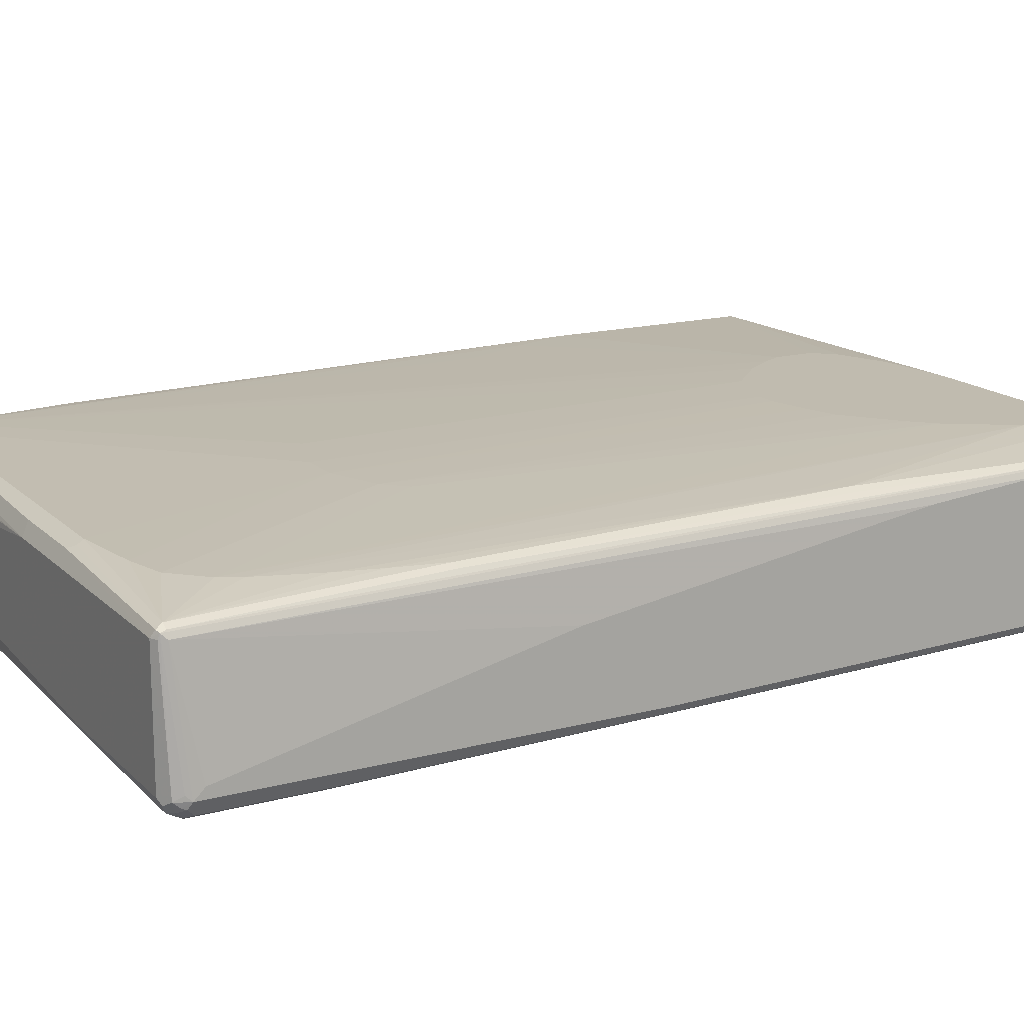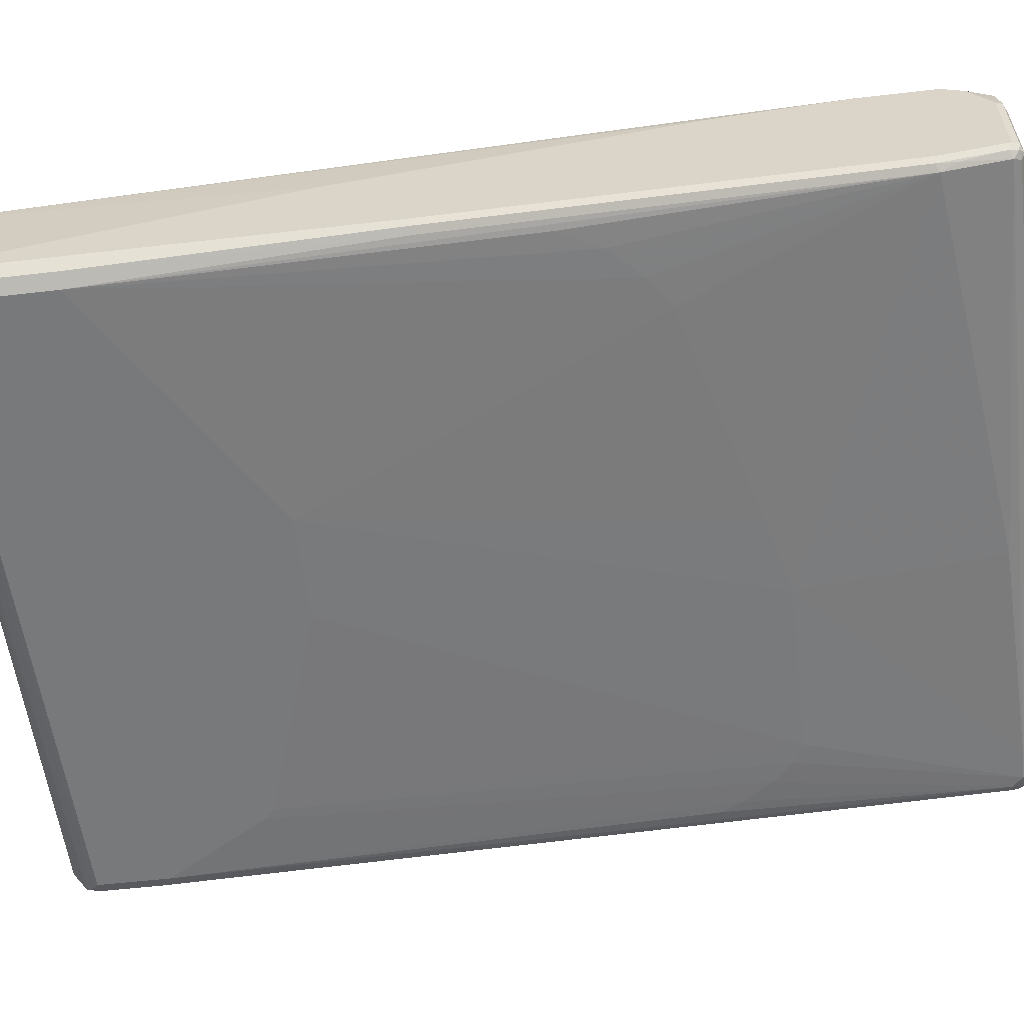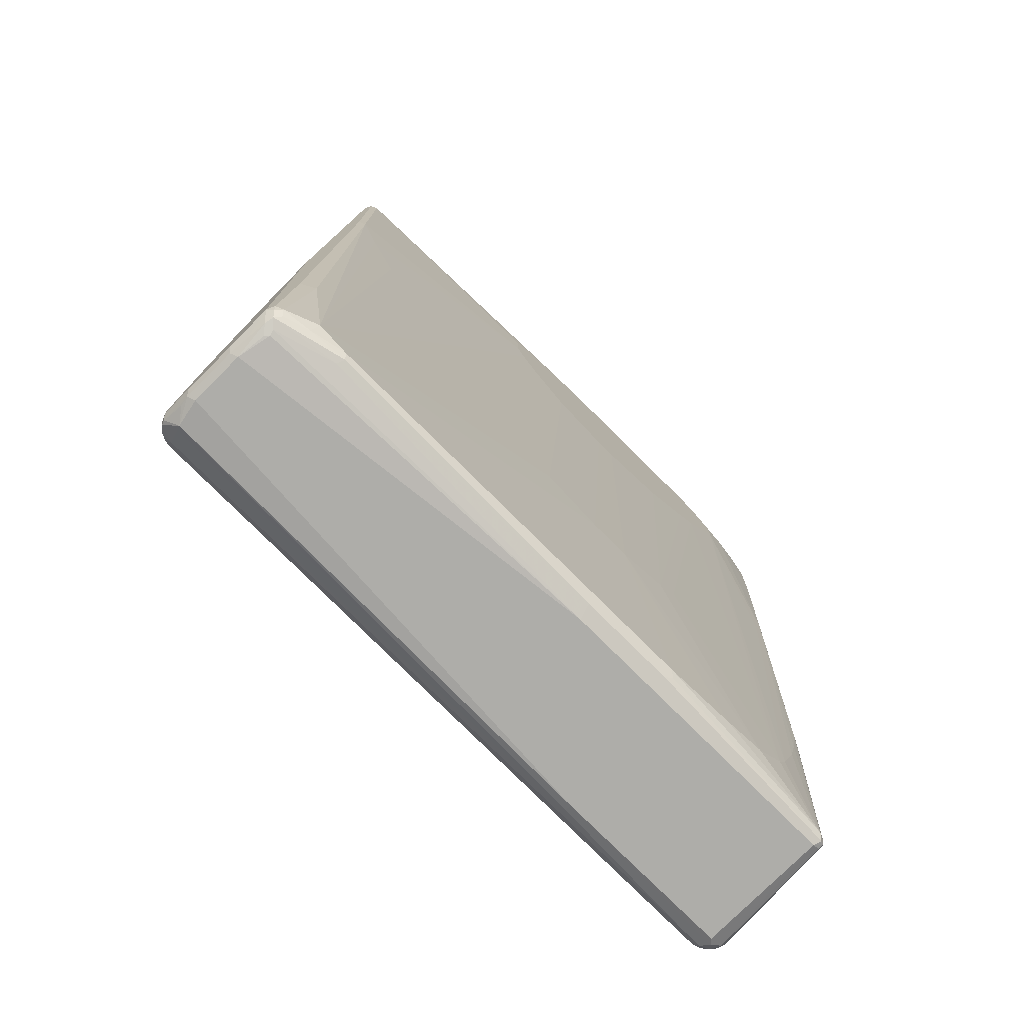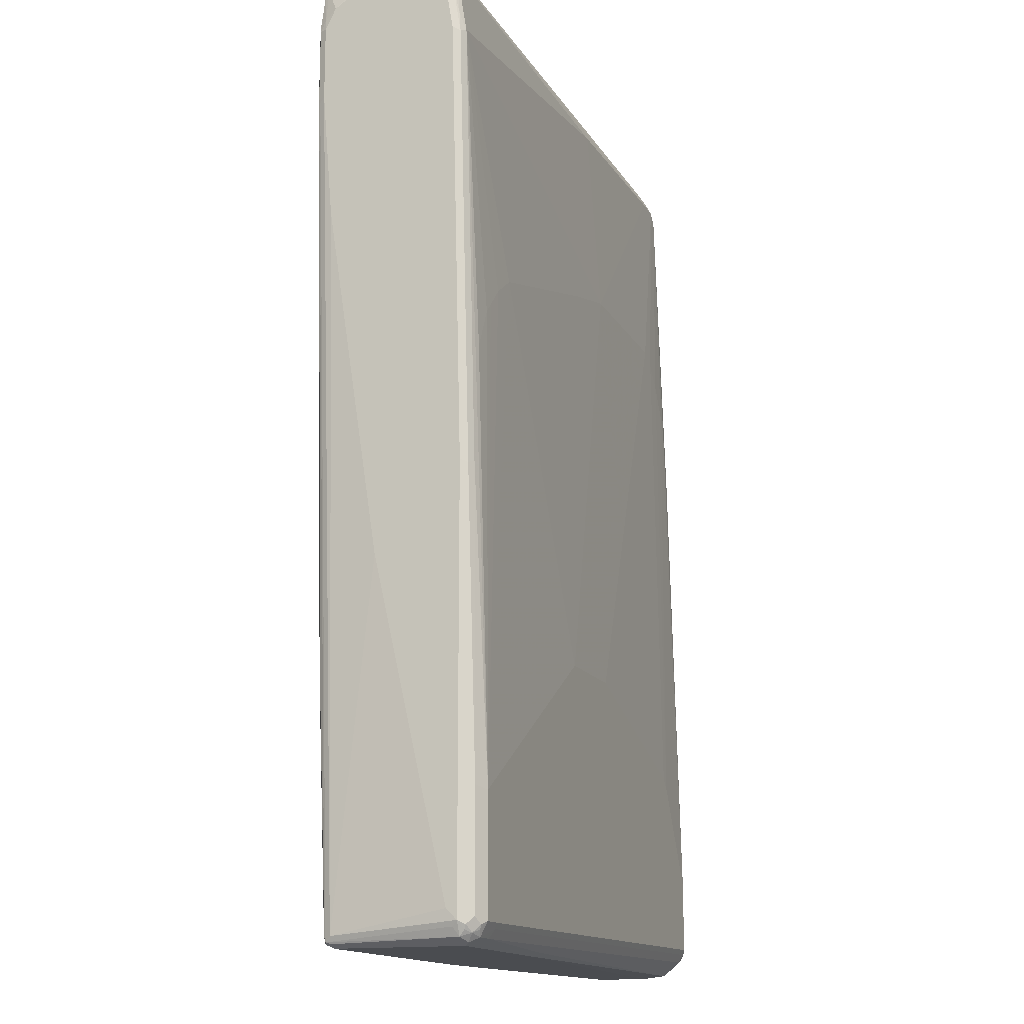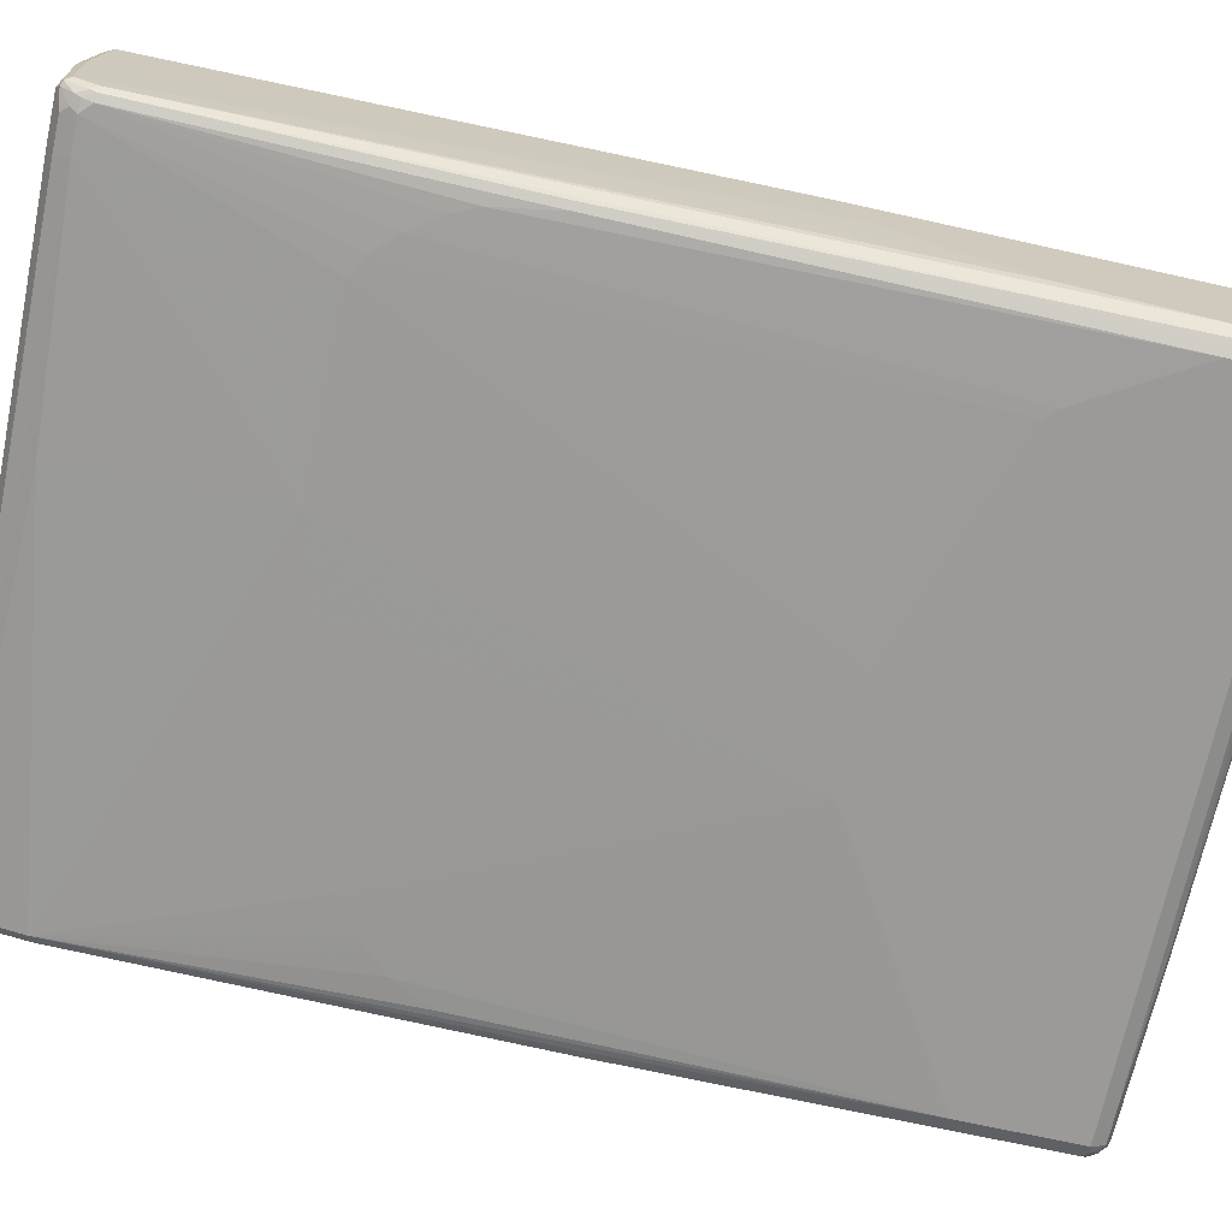
<metadata>
{"format":"obj","ext":"obj","renderer":"f3d","projection":"perspective","resolution":1024,"background":"white","views":[{"elev":16.0,"azim":61.1,"up":"+Z"},{"elev":-57.7,"azim":96.8,"up":"+Z"},{"elev":-77.1,"azim":-44.9,"up":"+Y"},{"elev":-14.9,"azim":109.8,"up":"+Y"},{"elev":-69.4,"azim":-102.6,"up":"+Z"}]}
</metadata>
<code>
v 0.5763 0.7683 -0.0873
v 0.5675 0.7771 -0.09604
v 0.5705 0.78 -0.08149
v 0.5763 0.7683 0.05237
v 0.5763 0.6636 -0.1048
v 0.5705 0.7625 -0.09896
v 0.5589 0.7683 -0.1048
v 0.553 0.78 -0.09896
v 0.5589 0.7858 -0.0873
v 0.5705 0.78 0.05819
v 0.5719 0.7683 0.07204
v 0.5763 0.7334 0.1048
v 0.5705 0.6577 -0.1164
v 0.5763 -0.06983 -0.1222
v 0.5705 -0.07565 -0.1339
v 0.5675 0.6898 -0.1135
v -0.4657 0.7916 -0.1106
v 0.5589 0.6636 -0.1222
v -0.08722 0.7509 -0.1222
v -0.4715 0.7683 -0.1222
v -0.4715 0.8034 -0.0873
v -0.4365 0.8034 -0.06985
v -0.4191 0.8034 -0.05237
v 0.5589 0.7858 0.05237
v 0.553 0.78 0.1281
v 0.5589 0.7683 0.1222
v 0.5719 0.7159 0.1244
v 0.5763 0.6985 0.1222
v 0.5763 -0.7683 -0.1222
v 0.5705 -0.7741 -0.1339
v 0.5646 -0.5705 -0.1455
v 0.5589 -0.06983 -0.1397
v -0.5181 0.7916 -0.1106
v 0.5414 0.1222 -0.1397
v 0.5064 0.192 -0.1397
v 0.489 0.2095 -0.1397
v 0.454 0.2444 -0.1397
v 0.4017 0.2793 -0.1397
v 0.03487 0.3841 -0.1397
v -0.03487 0.4017 -0.1397
v -0.1047 0.4192 -0.1397
v 0.5414 -0.5763 -0.1572
v -0.5239 0.7683 -0.1222
v -0.5414 0.8034 -0.0873
v -0.4191 0.8034 -0.03493
v 0.5414 0.7858 0.1222
v 0.5501 0.7771 0.1353
v 0.5675 0.7073 0.1353
v 0.5705 0.6985 0.1339
v 0.5763 0.5763 0.1222
v 0.5763 -0.7509 -0.1048
v 0.5589 -0.7858 0.0873
v 0.5545 -0.7946 0.09604
v 0.5719 -0.7771 -0.1135
v 0.5646 -0.7916 -0.1222
v 0.5675 -0.7815 -0.131
v 0.5589 -0.7858 -0.1397
v 0.5646 -0.7625 -0.1455
v -0.5472 0.7974 -0.09896
v -0.5297 0.78 -0.1164
v 0.1222 -0.3142 -0.1572
v -0.4017 0.4192 -0.1397
v 0.5414 -0.7683 -0.1572
v -0.5414 0.7509 -0.1222
v -0.5435 0.7683 -0.1179
v -0.4365 0.4017 -0.1397
v -0.5545 0.7946 -0.09604
v -0.553 0.7974 -0.0873
v -0.5501 0.799 0.02619
v -0.5414 0.8034 0.01745
v -0.4365 0.8034 -0.01745
v -0.5414 0.7858 0.1222
v 0.5152 0.7815 0.131
v 0.5414 0.78 0.1339
v 0.5414 0.7683 0.1397
v 0.3754 0.7597 0.1528
v 0.5589 0.6985 0.1397
v 0.5705 0.5763 0.1339
v 0.5719 0.5675 0.131
v 0.5763 0.3666 0.1048
v 0.5763 -0.2095 0.01745
v 0.553 -0.7858 0.09896
v 0.5472 -0.7974 0.09896
v 0.5414 -0.8034 0.0873
v 0.553 -0.7974 0.0873
v 0.5501 -0.799 -0.131
v 0.5414 -0.7916 -0.1455
v 0.5501 -0.7815 -0.1484
v 0.553 -0.7741 -0.1513
v -0.5458 0.7771 -0.1135
v -0.05235 -0.3142 -0.1572
v -0.4191 -0.4366 -0.1572
v 0.4977 -0.7771 -0.1528
v 0.5064 -0.7683 -0.1572
v -0.553 0.7509 -0.1164
v -0.4715 0.3666 -0.1397
v -0.5064 0.3142 -0.1397
v -0.5239 0.2793 -0.1397
v -0.5414 0.1746 -0.1397
v -0.5545 0.7597 -0.1135
v -0.4365 -0.4541 -0.1572
v -0.553 0.7974 0.01745
v -0.5589 0.7858 -0.0873
v -0.5589 0.7858 0.01745
v -0.5501 0.7815 0.131
v 0.192 0.7741 0.1455
v 0.3667 0.7625 0.1513
v 0.3667 0.7509 0.1572
v 0.4017 0.7334 0.1572
v 0.4802 0.7073 0.1528
v 0.1222 0.7509 0.1572
v 0.1222 0.7741 0.1455
v 0.5589 0.5763 0.1397
v 0.553 0.2444 0.1339
v 0.553 -0.3841 0.1164
v 0.5414 -0.7858 0.1048
v 0.2154 -0.78 0.1164
v 0.2037 -0.7916 0.1106
v 0.05235 -0.8034 0.0873
v 0.5414 -0.8034 -0.1222
v 0.2445 -0.8034 -0.1222
v 0.5064 -0.7916 -0.1455
v -0.5501 -0.7597 -0.1528
v -0.5414 -0.7509 -0.1572
v -0.553 0.1746 -0.1339
v -0.5646 -0.6461 -0.1455
v -0.5414 -0.6287 -0.1572
v -0.5589 0.7509 -0.1048
v -0.5719 -0.6375 -0.131
v -0.5763 -0.6461 -0.1222
v -0.553 0.78 0.1222
v -0.5763 -0.192 -0
v -0.5763 -0.1571 0.05237
v -0.5763 -0.1571 0.0873
v -0.5589 0.7683 0.1222
v -0.553 0.7741 0.1339
v -0.5414 0.7683 0.1397
v -0.5414 0.78 0.1339
v 0.4365 0.6985 0.1572
v 0.4365 0.6461 0.1572
v 0.5414 0.2444 0.1397
v -0.01738 0.7334 0.1572
v 0.5414 -0.3841 0.1222
v 0.5239 -0.4715 0.1222
v 0.5064 -0.5414 0.1222
v 0.489 -0.5937 0.1222
v 0.4715 -0.6461 0.1222
v 0.454 -0.681 0.1222
v 0.4017 -0.7334 0.1222
v 0.3317 -0.7509 0.1222
v 0.2095 -0.7683 0.1222
v 0.04649 -0.7916 0.1106
v -0.5472 -0.7974 0.06985
v -0.5589 -0.8034 0.01745
v -0.454 -0.7858 0.1048
v -0.5501 -0.7946 0.07859
v -0.5589 -0.8034 -0.06985
v -0.5501 -0.799 -0.1135
v 0.2445 -0.7974 -0.1339
v -0.5414 -0.7741 -0.1455
v -0.5646 -0.7509 -0.1455
v -0.5589 -0.7683 -0.1463
v -0.553 -0.6287 -0.1513
v -0.5705 -0.6461 -0.1339
v -0.5763 -0.4192 -0.1048
v -0.5763 -0.3317 -0.06985
v -0.5763 -0.7683 -0.1222
v -0.5763 -0.7683 0.0873
v -0.5589 0.4017 0.1222
v -0.553 0.4075 0.1339
v -0.1397 0.6636 0.1572
v -0.1047 0.6985 0.1572
v -0.5414 0.4017 0.1397
v 0.5239 0.192 0.1397
v 0.4017 0.5937 0.1572
v 0.2445 -0.2968 0.1397
v 0.3667 0.5414 0.1572
v 0.2095 -0.3317 0.1397
v 0.1222 -0.3666 0.1397
v -0.454 -0.7683 0.1222
v -0.4482 -0.78 0.1164
v -0.553 -0.7974 0.06404
v -0.5646 -0.7916 0.07567
v -0.5675 -0.7946 0.04364
v -0.5705 -0.7974 0.01163
v -0.5618 -0.7888 0.09022
v -0.5705 -0.7974 -0.07567
v -0.5414 -0.7924 -0.1222
v -0.5675 -0.7946 -0.09167
v -0.5705 -0.78 -0.1281
v -0.5675 -0.7771 -0.1353
v -0.5705 -0.7683 -0.1339
v -0.5763 -0.7858 -0.06985
v -0.5763 -0.7858 0.01745
v -0.5675 -0.7771 0.09604
v -0.5705 -0.7625 0.09896
v -0.5646 -0.5297 0.1106
v -0.1397 0.5937 0.1572
v -0.5239 0.3492 0.1397
v -0.5414 -0.5239 0.1222
v -0.5064 -0.7509 0.1222
v 0.3317 0.5064 0.1572
v 0.2445 0.4366 0.1572
v 0.192 0.4192 0.1572
v 0.1222 0.4017 0.1572
v 0.05235 -0.3666 0.1397
v -0.5123 -0.7741 0.1106
v -0.4802 -0.7771 0.1135
v -0.553 -0.78 0.09896
v -0.5589 -0.7683 0.1048
v -0.1222 0.5588 0.1572
v -0.5064 0.2968 0.1397
v -0.454 0.1746 0.1397
v -0.05235 -0.3317 0.1397
v -0.01738 0.4366 0.1572
v -0.08722 0.5064 0.1572
v 0.08722 0.4017 0.1572
v 0.03487 0.4192 0.1572
f 1 2 3
f 119 156 153
f 119 155 156
f 119 152 155
f 119 153 154
f 117 152 118
f 117 181 152
f 117 180 181
f 117 151 180
f 116 143 144
f 116 150 151
f 116 149 150
f 116 148 149
f 116 147 148
f 116 146 147
f 116 145 146
f 116 144 145
f 114 143 115
f 114 141 143
f 111 138 137
f 111 112 138
f 111 137 142
f 110 141 113
f 110 140 141
f 121 157 158
f 110 139 140
f 121 158 159
f 122 159 160
f 130 133 132
f 130 134 133
f 130 168 134
f 130 194 168
f 130 193 194
f 130 167 193
f 130 192 167
f 130 164 192
f 129 164 130
f 128 166 132
f 128 165 166
f 128 130 165
f 126 164 129
f 126 192 164
f 126 161 192
f 126 163 127
f 125 163 126
f 125 127 163
f 124 126 127
f 124 161 126
f 123 162 161
f 123 160 162
f 123 161 124
f 121 159 122
f 130 132 166
f 109 139 110
f 108 140 139
f 102 104 135
f 100 130 128
f 100 129 130
f 100 126 129
f 99 127 125
f 98 127 99
f 97 127 98
f 97 101 127
f 96 101 97
f 95 126 100
f 95 125 126
f 93 160 123
f 93 122 160
f 93 124 94
f 93 123 124
f 87 122 93
f 86 122 87
f 86 121 122
f 86 120 121
f 84 152 119
f 84 118 152
f 84 120 86
f 84 121 120
f 102 135 131
f 108 139 109
f 103 128 132
f 103 133 134
f 108 175 140
f 108 177 175
f 108 202 177
f 108 203 202
f 108 204 203
f 108 205 204
f 108 217 205
f 108 218 217
f 108 215 218
f 108 216 215
f 108 211 216
f 108 198 211
f 108 171 198
f 108 172 171
f 108 142 172
f 108 111 142
f 105 138 112
f 105 137 138
f 105 136 137
f 105 135 136
f 105 131 135
f 104 134 135
f 103 134 104
f 103 132 133
f 84 157 121
f 130 166 165
f 134 169 135
f 180 201 207
f 180 214 201
f 180 206 214
f 180 208 181
f 180 207 208
f 179 217 206
f 179 205 217
f 179 204 205
f 179 203 204
f 178 203 179
f 178 202 203
f 176 202 178
f 176 177 202
f 173 201 199
f 173 200 201
f 173 197 200
f 173 199 198
f 170 197 173
f 170 196 197
f 168 170 169
f 168 196 170
f 168 195 196
f 168 186 195
f 181 208 186
f 168 183 186
f 182 186 183
f 185 194 193
f 207 210 209
f 206 218 214
f 206 217 218
f 201 213 212
f 201 211 213
f 201 216 211
f 201 215 216
f 201 214 215
f 201 210 207
f 200 210 201
f 199 201 212
f 198 213 211
f 198 212 213
f 198 199 212
f 197 210 200
f 196 210 197
f 195 210 196
f 187 190 189
f 187 193 190
f 186 210 195
f 186 209 210
f 186 208 209
f 185 193 187
f 184 194 185
f 134 168 169
f 168 184 183
f 167 190 193
f 149 179 150
f 149 178 179
f 149 176 178
f 148 177 176
f 148 175 177
f 148 176 149
f 141 144 143
f 141 145 144
f 141 146 145
f 141 147 146
f 141 174 147
f 140 147 174
f 140 148 147
f 140 175 148
f 140 174 141
f 137 198 171
f 137 173 198
f 137 172 142
f 137 171 172
f 136 173 137
f 136 170 173
f 135 170 136
f 135 169 170
f 150 179 151
f 168 194 184
f 151 179 206
f 152 181 155
f 167 191 190
f 167 192 191
f 161 191 192
f 161 162 191
f 160 191 162
f 159 188 160
f 158 160 188
f 158 191 160
f 158 190 191
f 158 189 190
f 158 187 189
f 158 188 159
f 157 187 158
f 156 186 182
f 155 181 186
f 155 186 156
f 154 187 157
f 154 185 187
f 154 184 185
f 154 183 184
f 154 182 183
f 153 156 182
f 153 182 154
f 151 206 180
f 84 154 157
f 84 119 154
f 83 118 84
f 25 47 27
f 24 45 46
f 24 46 25
f 21 23 22
f 21 45 23
f 21 71 45
f 21 70 71
f 21 44 70
f 20 62 43
f 20 41 62
f 19 41 20
f 18 42 34
f 18 32 42
f 18 41 19
f 18 40 41
f 18 39 40
f 18 38 39
f 18 37 38
f 18 36 37
f 18 35 36
f 18 34 35
f 17 60 33
f 17 43 60
f 25 27 26
f 17 20 43
f 25 46 47
f 27 49 28
f 38 61 39
f 38 42 61
f 37 42 38
f 36 42 37
f 35 42 36
f 34 42 35
f 33 60 59
f 33 59 44
f 31 42 32
f 31 63 42
f 31 58 63
f 30 89 58
f 30 57 89
f 30 56 57
f 29 56 30
f 29 55 56
f 29 54 55
f 29 53 54
f 29 52 53
f 29 51 52
f 28 78 50
f 28 49 78
f 27 47 48
f 27 48 49
f 39 61 40
f 17 44 21
f 15 31 32
f 5 14 15
f 5 13 6
f 4 10 11
f 4 11 12
f 3 24 10
f 3 9 24
f 2 9 3
f 2 8 9
f 2 7 8
f 2 6 7
f 1 6 2
f 1 5 6
f 1 14 5
f 1 29 14
f 1 51 29
f 1 81 51
f 1 80 81
f 1 50 80
f 1 28 50
f 1 12 28
f 1 4 12
f 1 10 4
f 1 3 10
f 5 15 13
f 17 33 44
f 6 13 16
f 7 17 8
f 15 58 31
f 15 30 58
f 14 30 15
f 14 29 30
f 13 32 18
f 13 15 32
f 13 18 16
f 12 26 27
f 12 27 28
f 11 25 26
f 11 26 12
f 10 24 25
f 10 25 11
f 9 45 24
f 9 23 45
f 9 22 23
f 9 21 22
f 9 17 21
f 8 17 9
f 7 20 17
f 7 19 20
f 7 18 19
f 7 16 18
f 6 16 7
f 40 61 41
f 41 61 91
f 41 91 62
f 68 102 69
f 67 104 102
f 67 103 104
f 67 128 103
f 67 100 128
f 67 90 100
f 67 102 68
f 66 101 96
f 66 92 101
f 65 100 90
f 65 95 100
f 64 125 95
f 64 99 125
f 64 98 99
f 64 97 98
f 64 96 97
f 64 66 96
f 64 95 65
f 63 93 94
f 63 87 93
f 63 88 87
f 63 89 88
f 62 92 66
f 69 102 131
f 62 91 92
f 69 131 105
f 70 105 72
f 83 117 118
f 83 151 117
f 83 116 151
f 82 116 83
f 82 143 116
f 82 115 143
f 78 115 82
f 78 114 115
f 78 141 114
f 78 113 141
f 77 110 113
f 76 112 111
f 76 106 112
f 76 107 106
f 76 111 108
f 75 110 77
f 75 109 110
f 75 108 109
f 74 107 76
f 74 106 107
f 73 106 74
f 73 112 106
f 73 105 112
f 69 105 70
f 60 65 90
f 59 90 67
f 59 60 90
f 47 75 77
f 46 74 47
f 46 73 74
f 46 105 73
f 46 72 105
f 46 70 72
f 46 71 70
f 45 71 46
f 44 69 70
f 44 68 69
f 44 67 68
f 44 59 67
f 43 66 64
f 43 62 66
f 43 65 60
f 43 64 65
f 42 91 61
f 42 92 91
f 42 101 92
f 42 127 101
f 42 124 127
f 42 94 124
f 42 63 94
f 47 77 48
f 47 74 76
f 47 76 108
f 47 108 75
f 58 89 63
f 57 86 87
f 57 88 89
f 57 87 88
f 55 57 56
f 55 86 57
f 55 84 86
f 55 85 84
f 53 78 82
f 53 79 78
f 53 55 54
f 207 209 208
f 53 85 55
f 53 83 84
f 53 82 83
f 52 81 80
f 51 81 52
f 50 52 80
f 50 53 52
f 50 79 53
f 50 78 79
f 49 113 78
f 49 77 113
f 48 77 49
f 53 84 85
f 214 218 215

</code>
